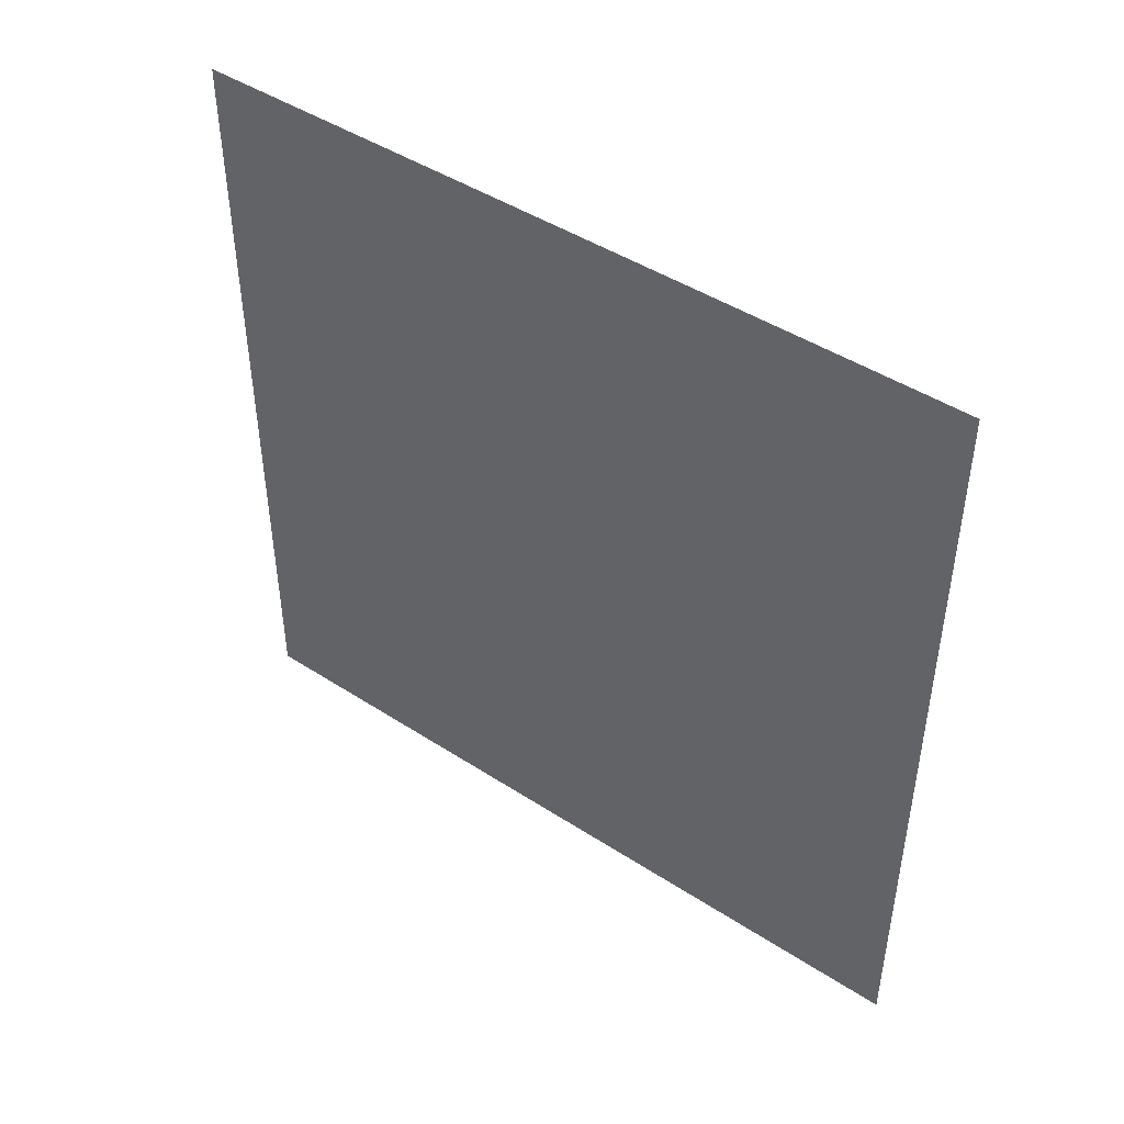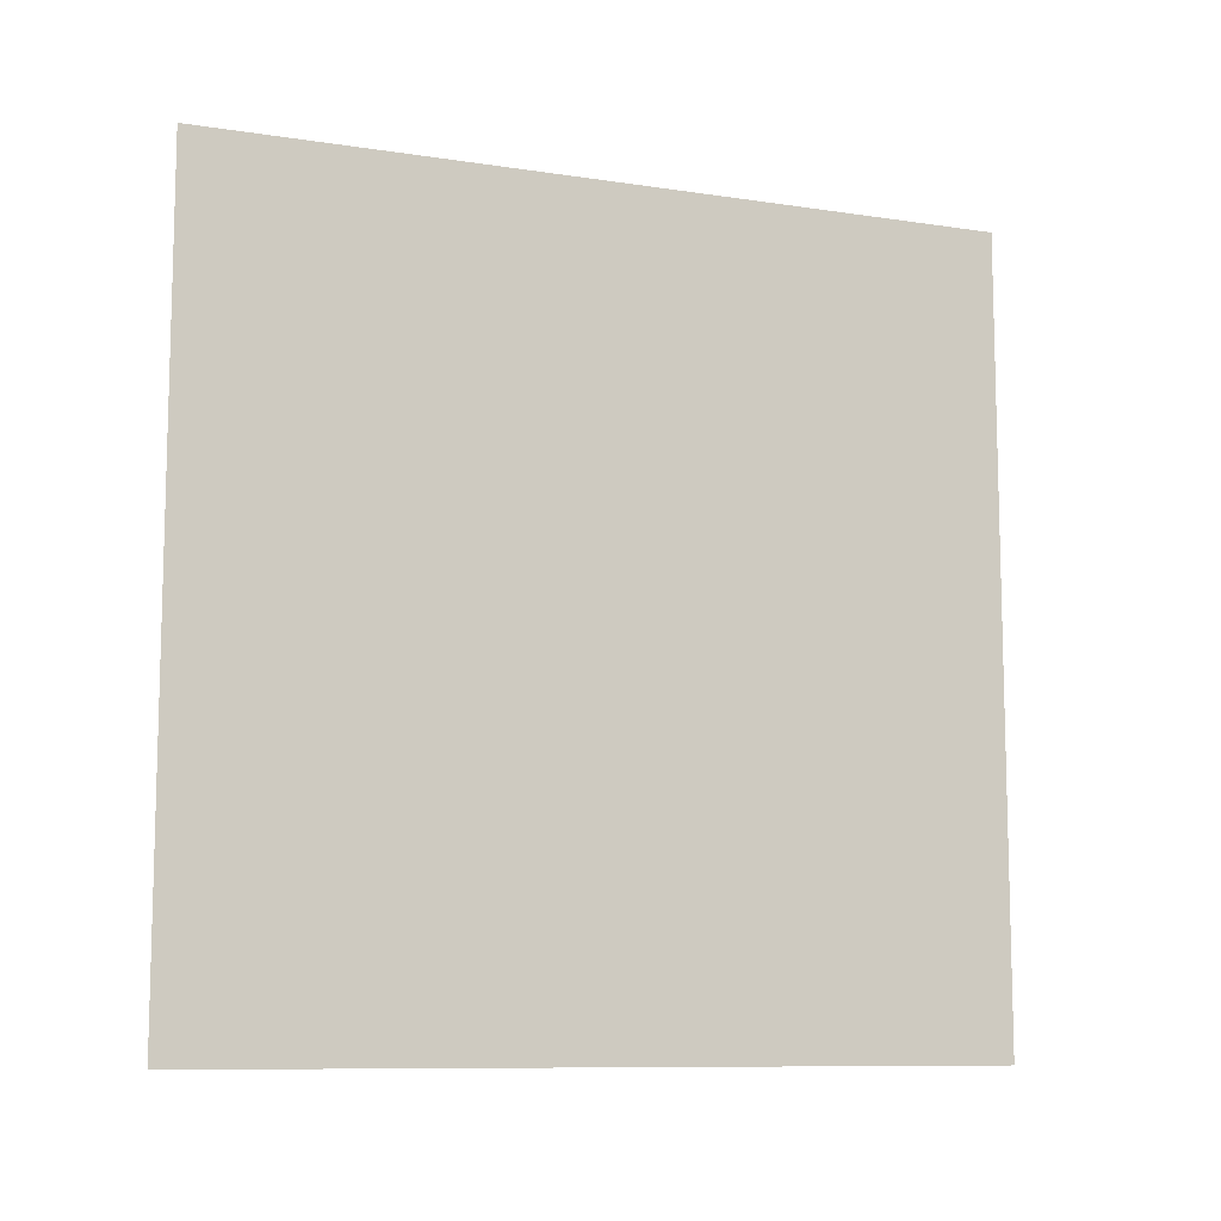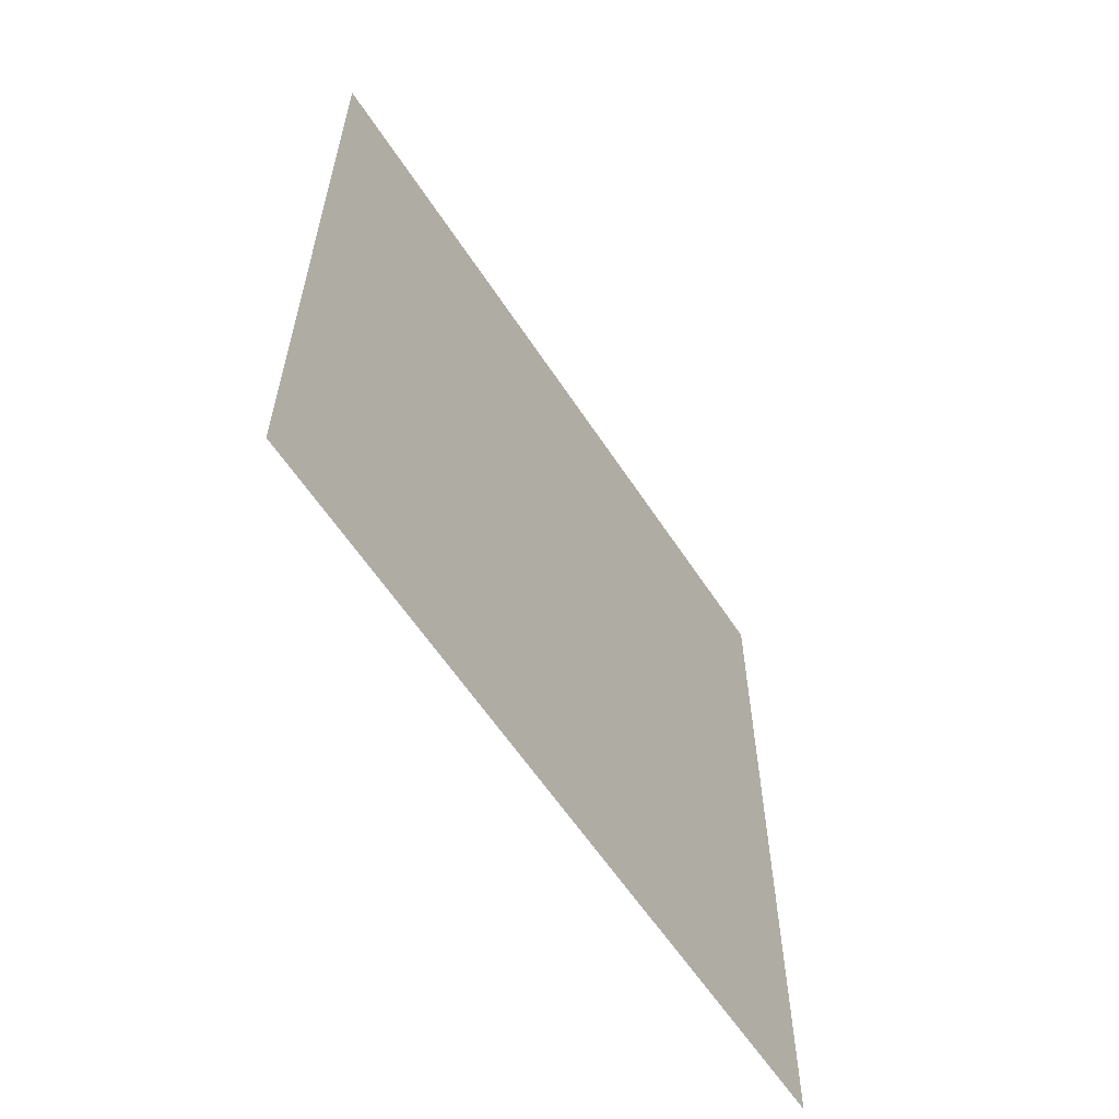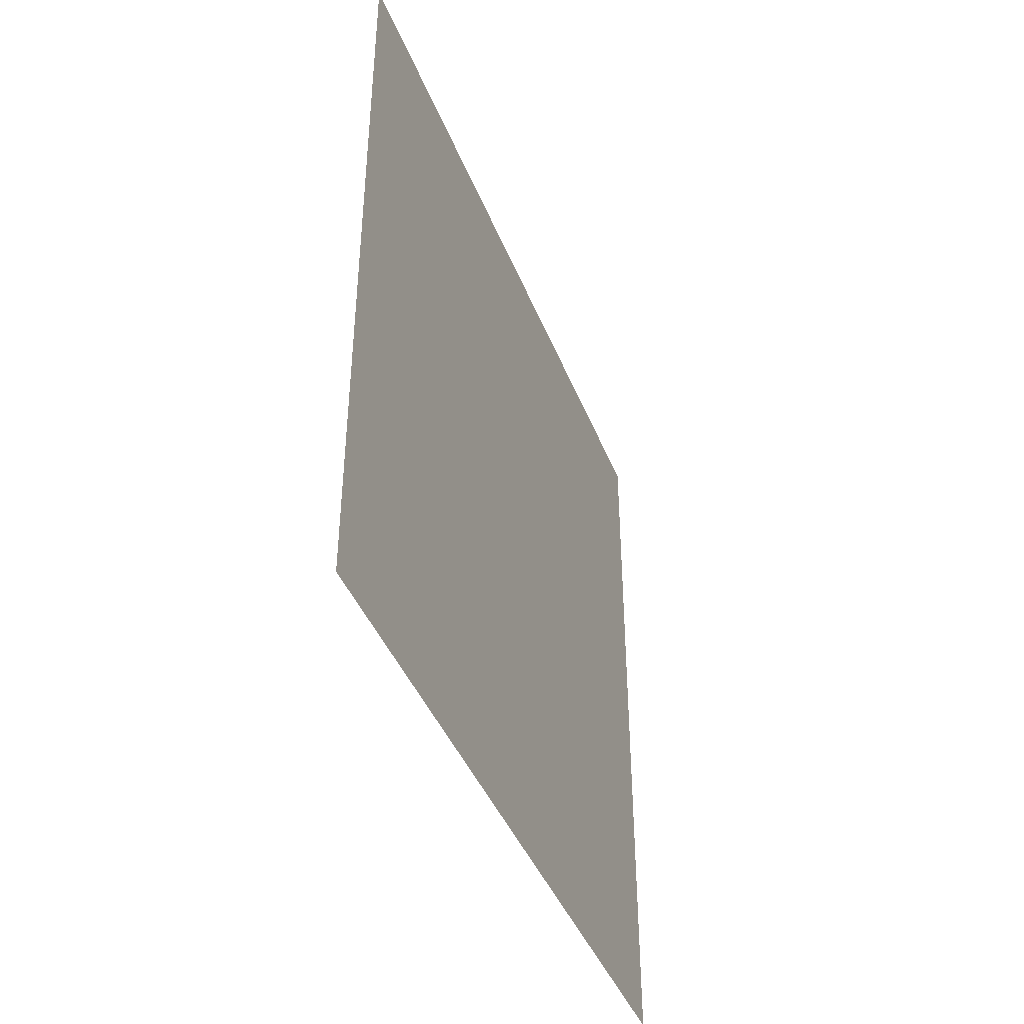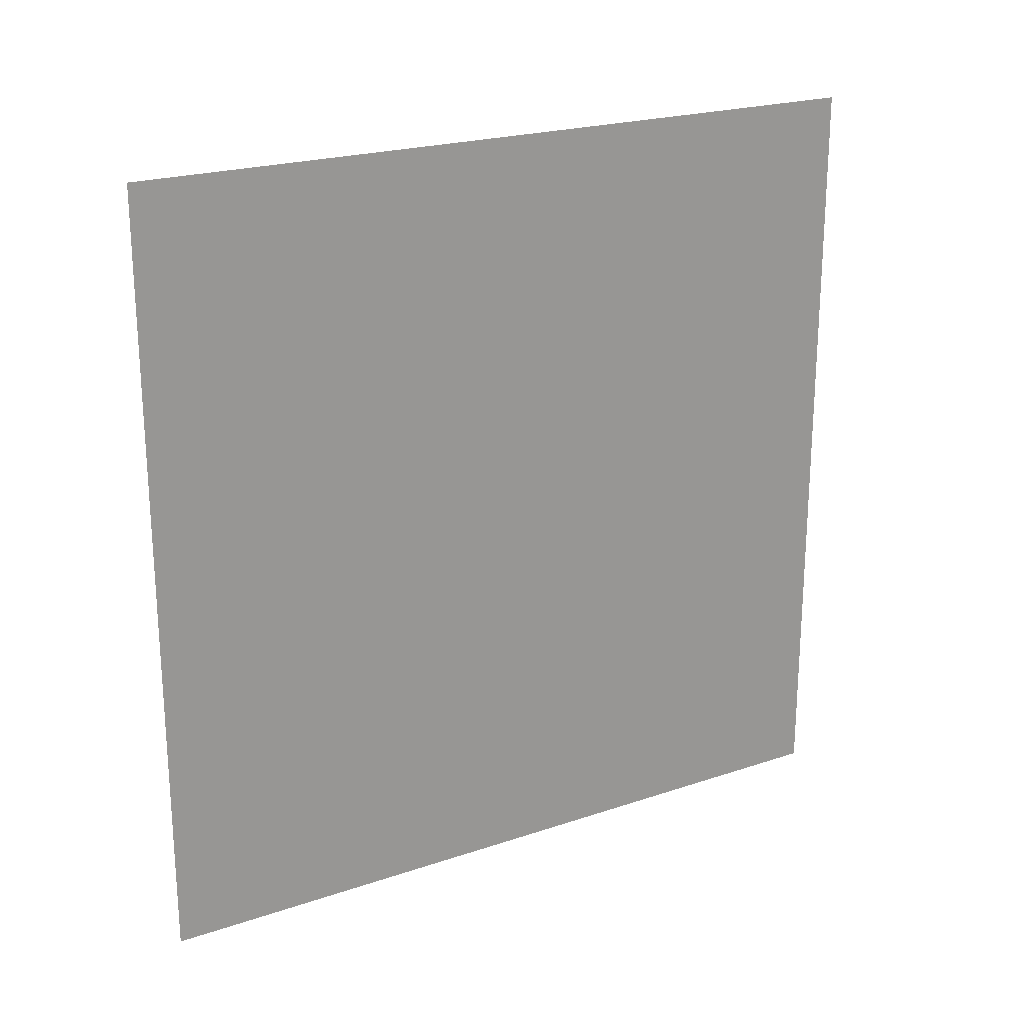
<metadata>
{"format":"obj","ext":"obj","renderer":"f3d","projection":"perspective","resolution":1024,"background":"white","views":[{"elev":45.5,"azim":126.8,"up":"+Z"},{"elev":-9.8,"azim":68.5,"up":"+Z"},{"elev":-60.0,"azim":33.0,"up":"+Z"},{"elev":-41.9,"azim":20.5,"up":"+Z"},{"elev":22.0,"azim":-120.5,"up":"+Y"}]}
</metadata>
<code>
g
v 3.599 4.16 12.5
v 3.599 4.16 5.308
v 3.599 -3.028 5.308
v 3.599 -3.028 12.5
f 1 2 3 4

</code>
